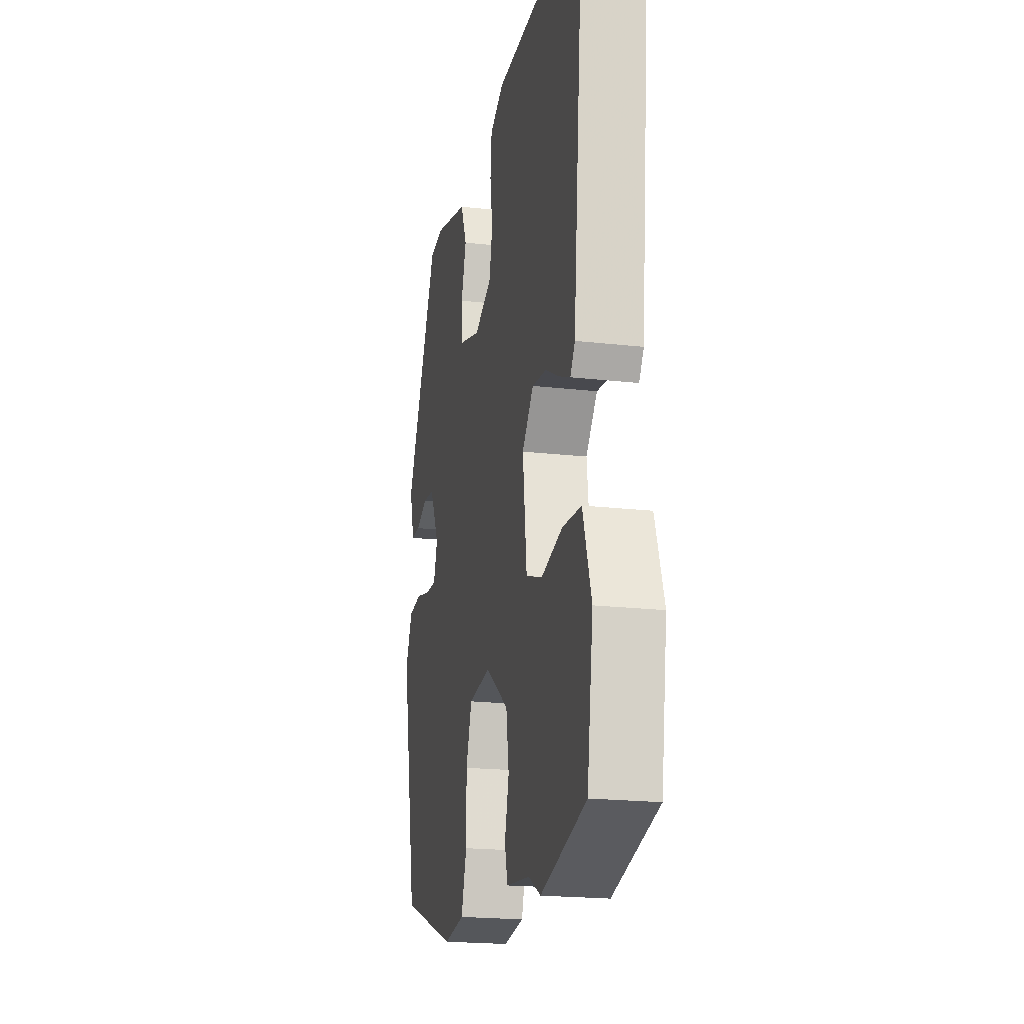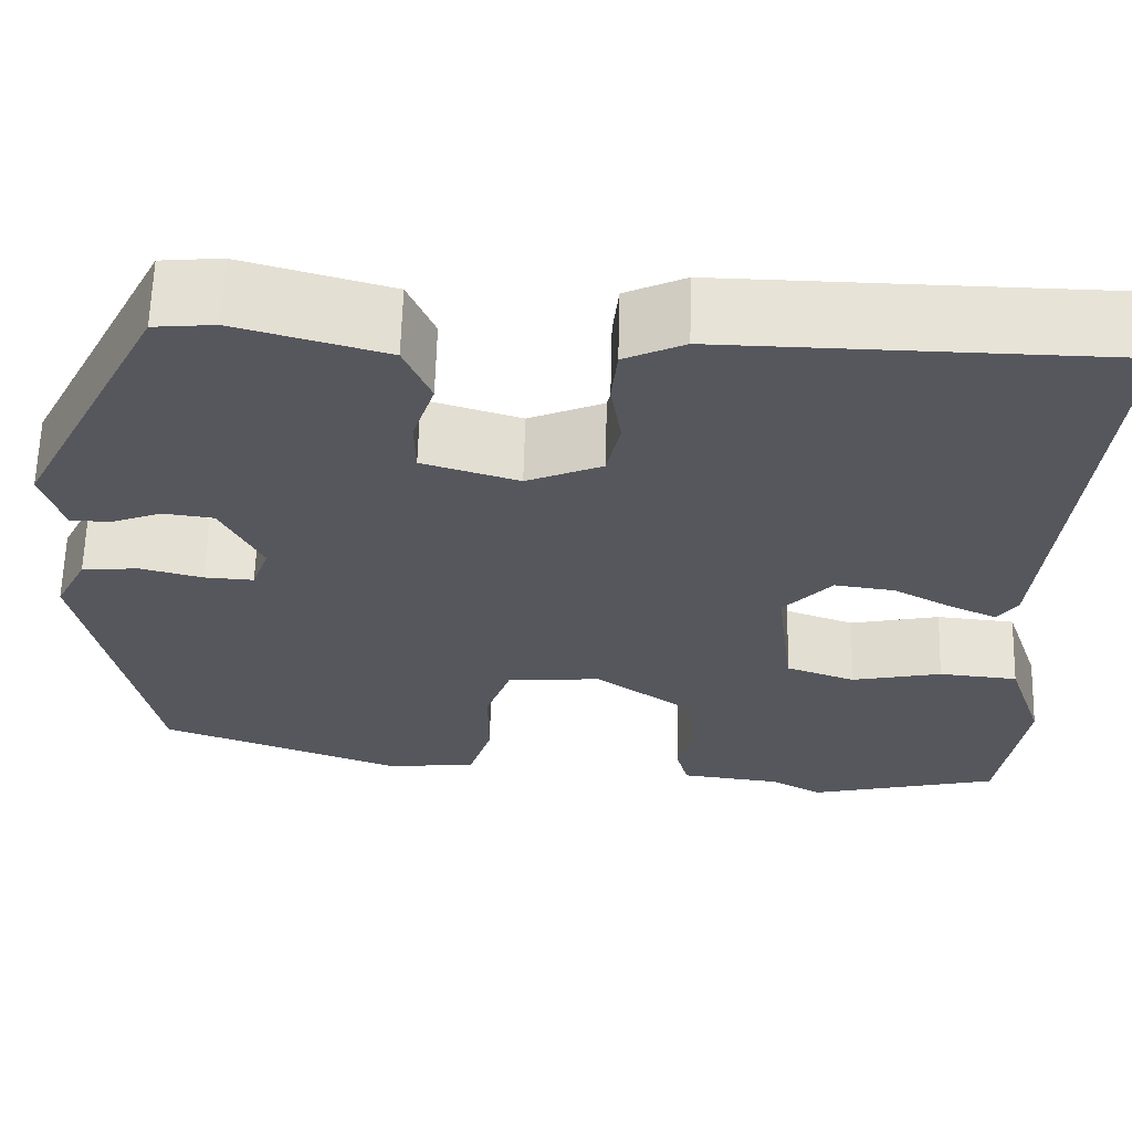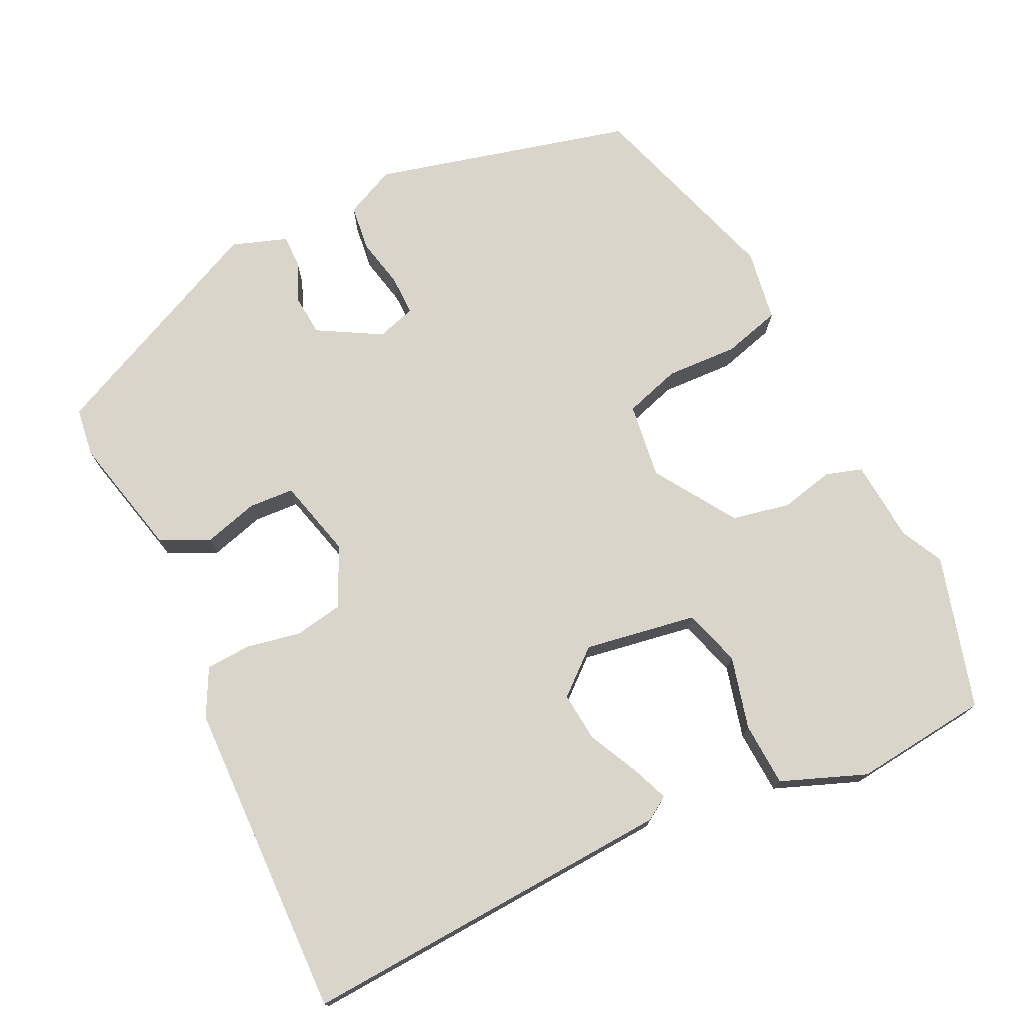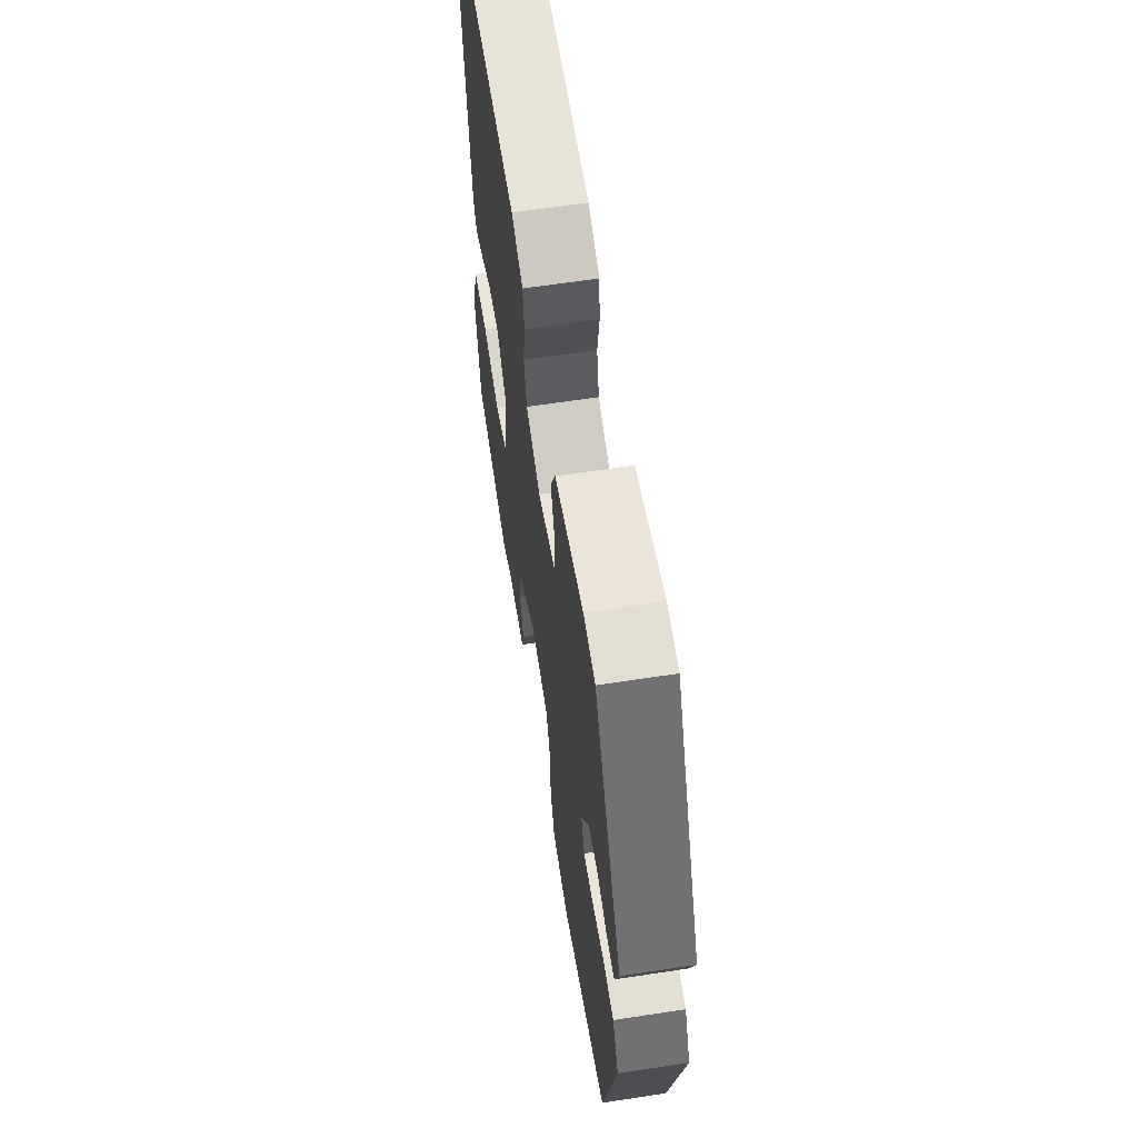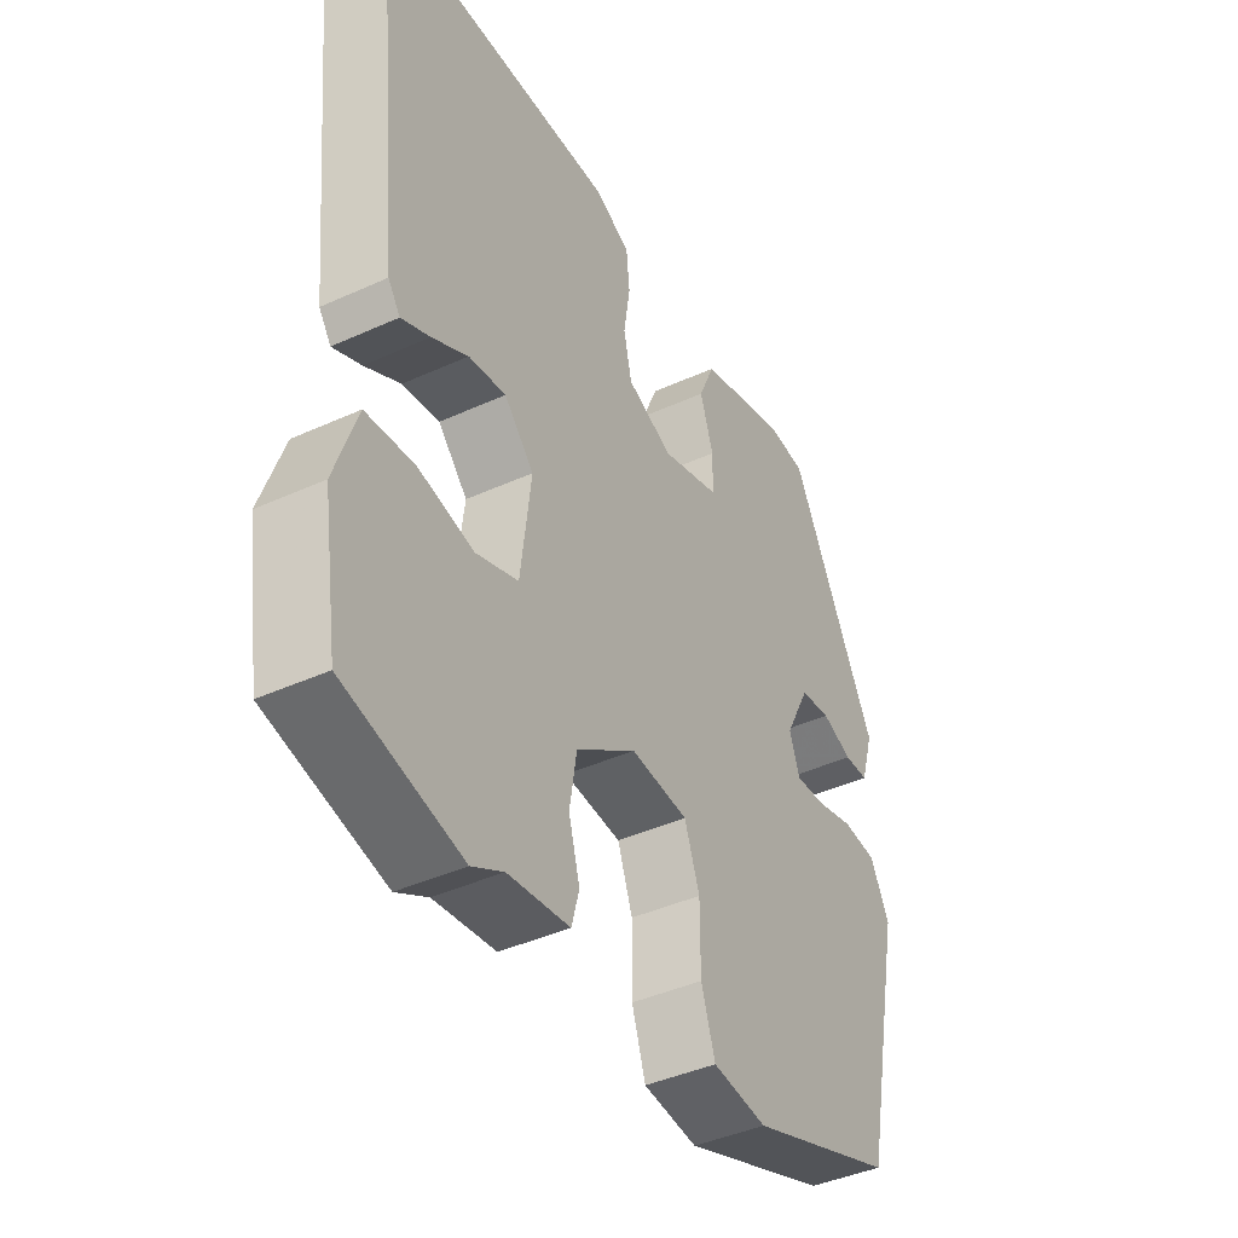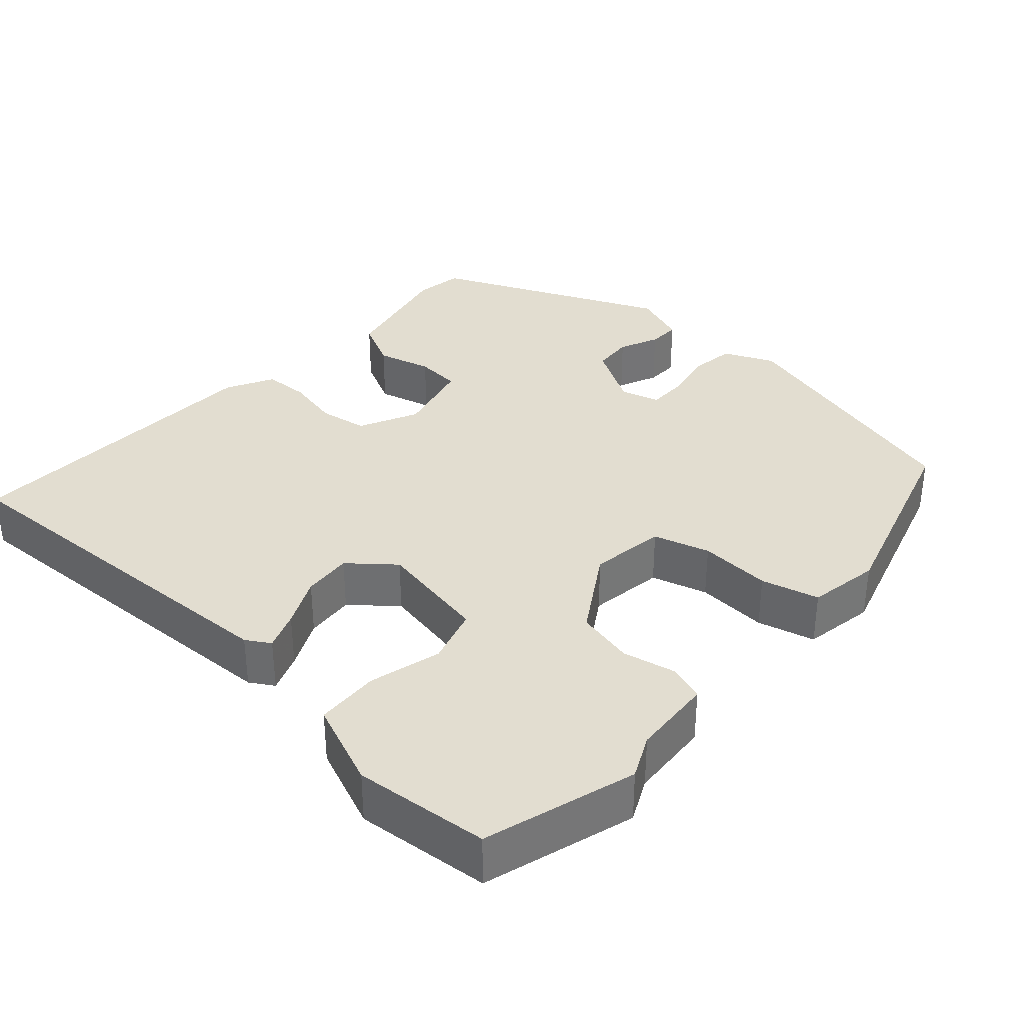
<metadata>
{"format":"obj","ext":"obj","renderer":"f3d","projection":"perspective","resolution":1024,"background":"white","views":[{"elev":-20.5,"azim":78.3,"up":"+Z"},{"elev":62.6,"azim":1.5,"up":"+Z"},{"elev":74.3,"azim":66.7,"up":"+Y"},{"elev":62.7,"azim":-98.8,"up":"+Z"},{"elev":-41.9,"azim":118.7,"up":"+Z"},{"elev":35.2,"azim":135.3,"up":"+Y"}]}
</metadata>
<code>
v 0.526 0.07 0.458
v 0.476 0.07 -0.03
v 0.455 0.07 -0.06
v 0.406 0.07 -0.038
v 0.344 0.07 -0.004
v 0.28 0.07 0.005
v 0.229 0.07 -0.05
v 0.247 0.07 -0.197
v 0.32 0.07 -0.223
v 0.415 0.07 -0.203
v 0.498 0.07 -0.211
v 0.536 0.07 -0.323
v 0.509 0.07 -0.498
v 0.308 0.07 -0.546
v 0.254 0.07 -0.516
v 0.148 0.07 -0.503
v 0.135 0.07 -0.455
v 0.154 0.07 -0.386
v 0.142 0.07 -0.31
v 0.039 0.07 -0.237
v -0.06 0.07 -0.246
v -0.086 0.07 -0.318
v -0.086 0.07 -0.412
v -0.11 0.07 -0.486
v -0.204 0.07 -0.497
v -0.46 0.07 -0.403
v -0.531 0.07 -0.063
v -0.498 0.07 0.001
v -0.438 0.07 0.006
v -0.373 0.07 -0.011
v -0.321 0.07 -0.014
v -0.303 0.07 0.036
v -0.346 0.07 0.12
v -0.399 0.07 0.127
v -0.452 0.07 0.107
v -0.494 0.07 0.108
v -0.516 0.07 0.181
v -0.365 0.07 0.473
v -0.301 0.07 0.479
v -0.145 0.07 0.435
v -0.117 0.07 0.37
v -0.14 0.07 0.3
v -0.139 0.07 0.241
v -0.038 0.07 0.21
v 0.041 0.07 0.243
v 0.055 0.07 0.306
v 0.044 0.07 0.377
v 0.05 0.07 0.436
v 0.113 0.07 0.465
v 0.526 0 0.458
v 0.476 0 -0.03
v 0.455 0 -0.06
v 0.406 0 -0.038
v 0.344 0 -0.004
v 0.28 0 0.005
v 0.229 0 -0.05
v 0.247 0 -0.197
v 0.32 0 -0.223
v 0.415 0 -0.203
v 0.498 0 -0.211
v 0.536 0 -0.323
v 0.509 0 -0.498
v 0.308 0 -0.546
v 0.254 0 -0.516
v 0.148 0 -0.503
v 0.135 0 -0.455
v 0.154 0 -0.386
v 0.142 0 -0.31
v 0.039 0 -0.237
v -0.06 0 -0.246
v -0.086 0 -0.318
v -0.086 0 -0.412
v -0.11 0 -0.486
v -0.204 0 -0.497
v -0.46 0 -0.403
v -0.531 0 -0.063
v -0.498 0 0.001
v -0.438 0 0.006
v -0.373 0 -0.011
v -0.321 0 -0.014
v -0.303 0 0.036
v -0.346 0 0.12
v -0.399 0 0.127
v -0.452 0 0.107
v -0.494 0 0.108
v -0.516 0 0.181
v -0.365 0 0.473
v -0.301 0 0.479
v -0.145 0 0.435
v -0.117 0 0.37
v -0.14 0 0.3
v -0.139 0 0.241
v -0.038 0 0.21
v 0.041 0 0.243
v 0.055 0 0.306
v 0.044 0 0.377
v 0.05 0 0.436
v 0.113 0 0.465
f 3 4 5
f 2 3 5
f 1 2 5
f 49 1 5
f 48 49 5
f 47 48 5
f 46 47 5
f 45 46 5 6
f 44 45 6 7
f 43 44 7 8
f 40 41 42
f 39 40 42
f 38 39 42
f 37 38 42
f 36 37 42
f 35 36 42
f 34 35 42
f 33 34 42 43
f 32 33 43 8
f 28 29 30
f 27 28 30
f 26 27 30
f 25 26 30
f 24 25 30
f 23 24 30
f 22 23 30
f 21 22 30 31
f 31 32 8
f 21 31 8
f 20 21 8
f 15 16 17 18
f 15 18 19
f 14 15 19
f 13 14 19
f 12 13 19
f 11 12 19
f 10 11 19
f 9 10 19
f 8 9 19 20
f 54 53 52
f 54 52 51
f 54 51 50
f 54 50 98
f 54 98 97
f 54 97 96
f 54 96 95
f 55 54 95 94
f 56 55 94 93
f 57 56 93 92
f 91 90 89
f 91 89 88
f 91 88 87
f 91 87 86
f 91 86 85
f 91 85 84
f 91 84 83
f 92 91 83 82
f 57 92 82 81
f 79 78 77
f 79 77 76
f 79 76 75
f 79 75 74
f 79 74 73
f 79 73 72
f 79 72 71
f 80 79 71 70
f 57 81 80
f 57 80 70
f 57 70 69
f 67 66 65 64
f 68 67 64
f 68 64 63
f 68 63 62
f 68 62 61
f 68 61 60
f 68 60 59
f 68 59 58
f 69 68 58 57
f 1 50 51 2
f 2 51 52 3
f 3 52 53 4
f 4 53 54 5
f 5 54 55 6
f 6 55 56 7
f 7 56 57 8
f 8 57 58 9
f 9 58 59 10
f 10 59 60 11
f 11 60 61 12
f 12 61 62 13
f 13 62 63 14
f 14 63 64 15
f 15 64 65 16
f 16 65 66 17
f 17 66 67 18
f 18 67 68 19
f 19 68 69 20
f 20 69 70 21
f 21 70 71 22
f 22 71 72 23
f 23 72 73 24
f 24 73 74 25
f 25 74 75 26
f 26 75 76 27
f 27 76 77 28
f 28 77 78 29
f 29 78 79 30
f 30 79 80 31
f 31 80 81 32
f 32 81 82 33
f 33 82 83 34
f 34 83 84 35
f 35 84 85 36
f 36 85 86 37
f 37 86 87 38
f 38 87 88 39
f 39 88 89 40
f 40 89 90 41
f 41 90 91 42
f 42 91 92 43
f 43 92 93 44
f 44 93 94 45
f 45 94 95 46
f 46 95 96 47
f 47 96 97 48
f 48 97 98 49
f 49 98 50 1

</code>
